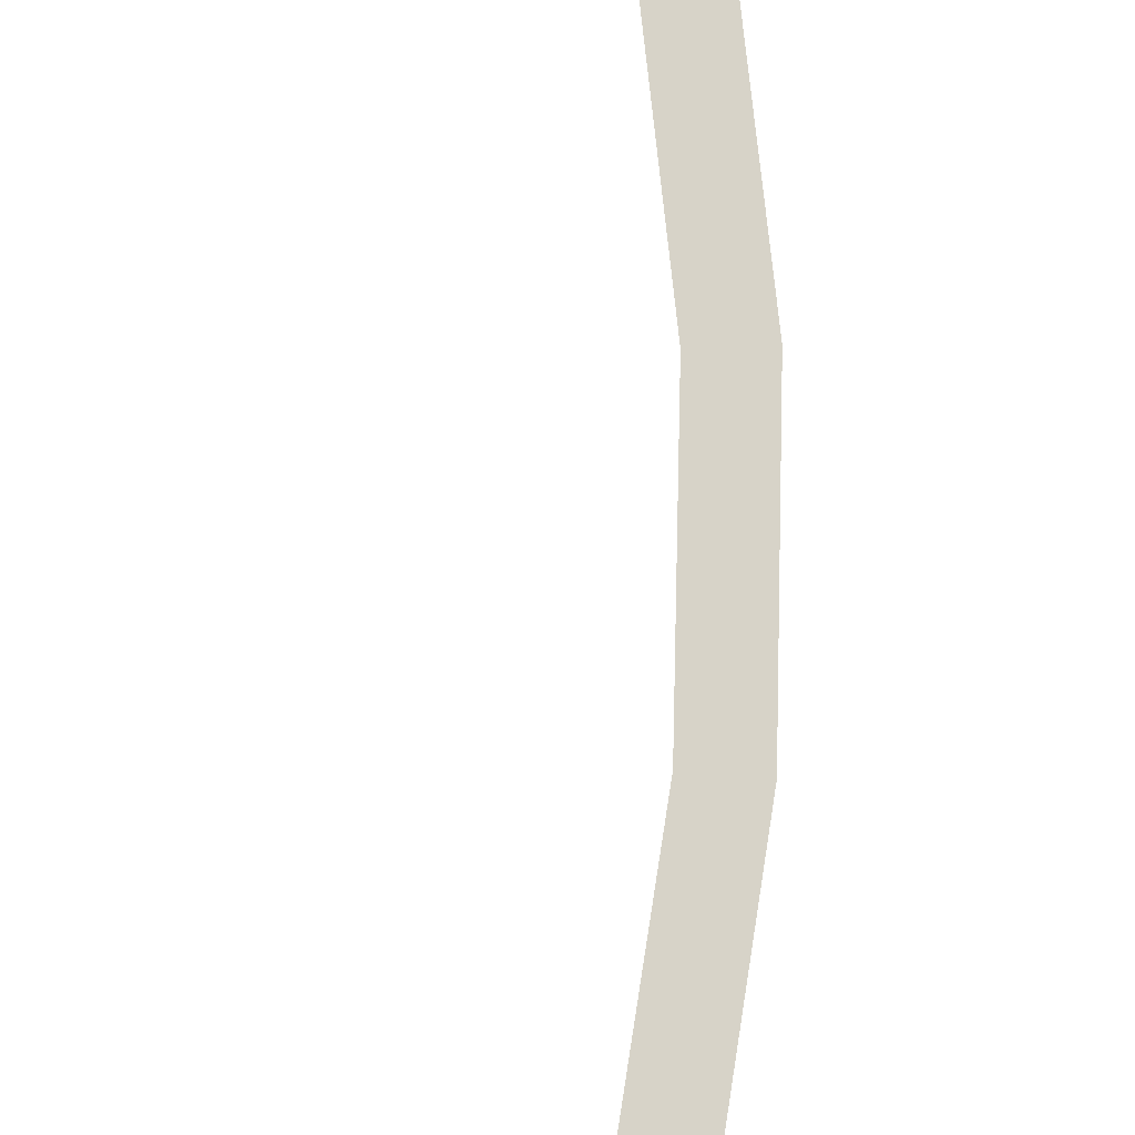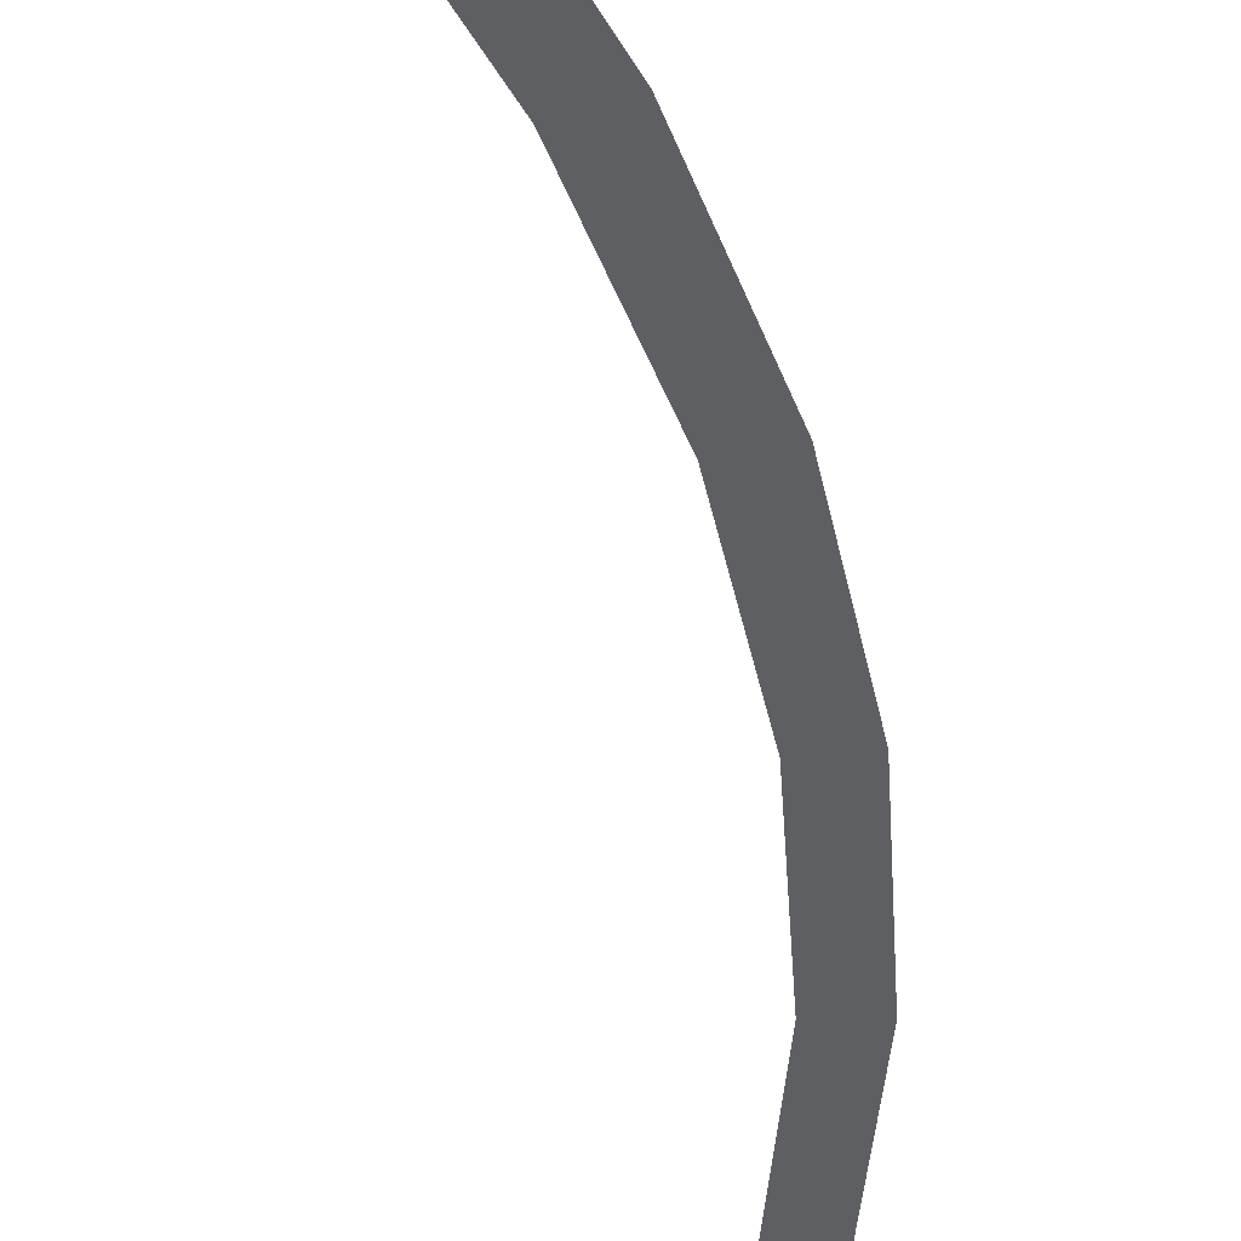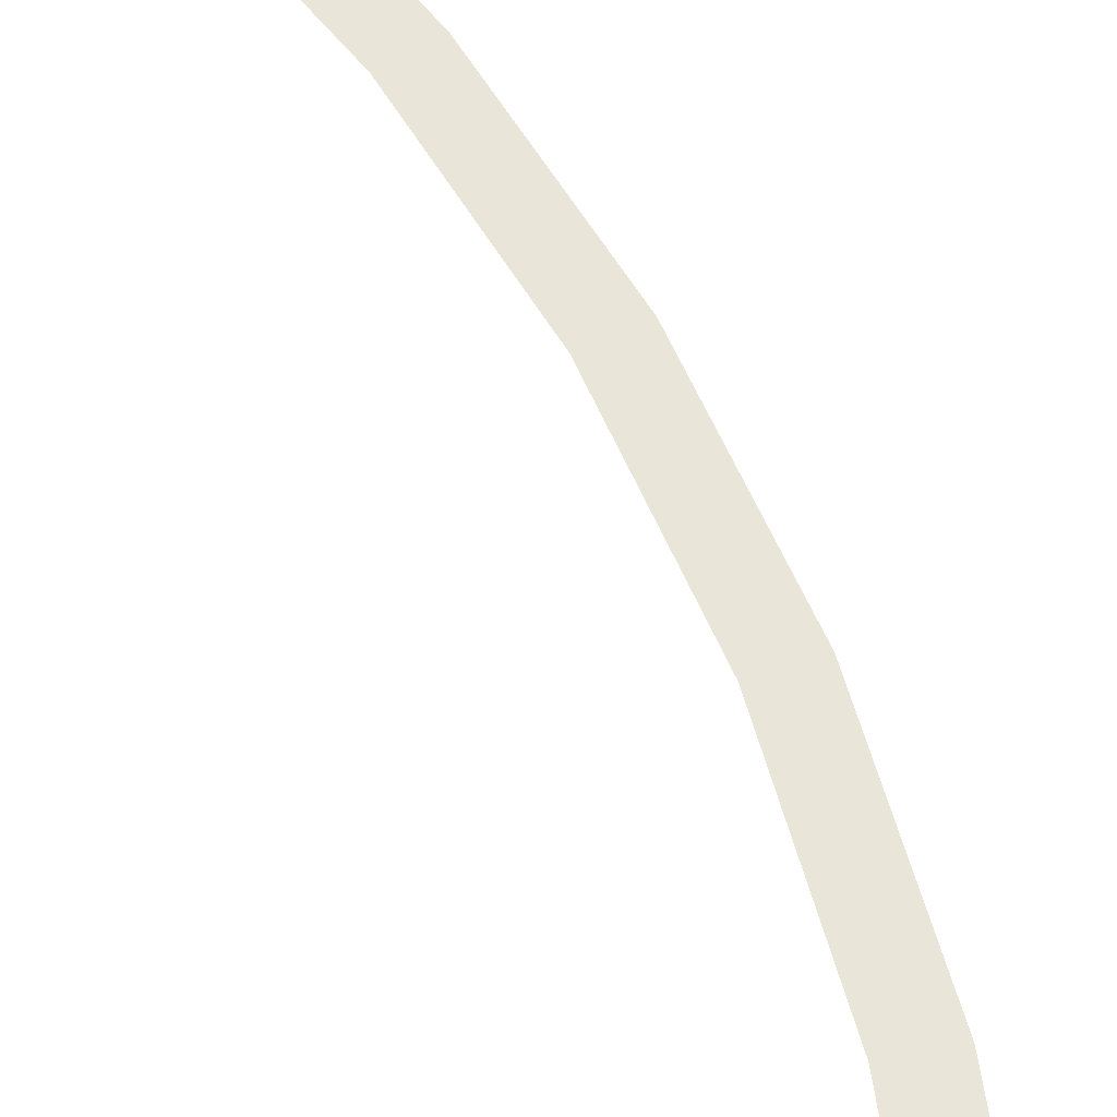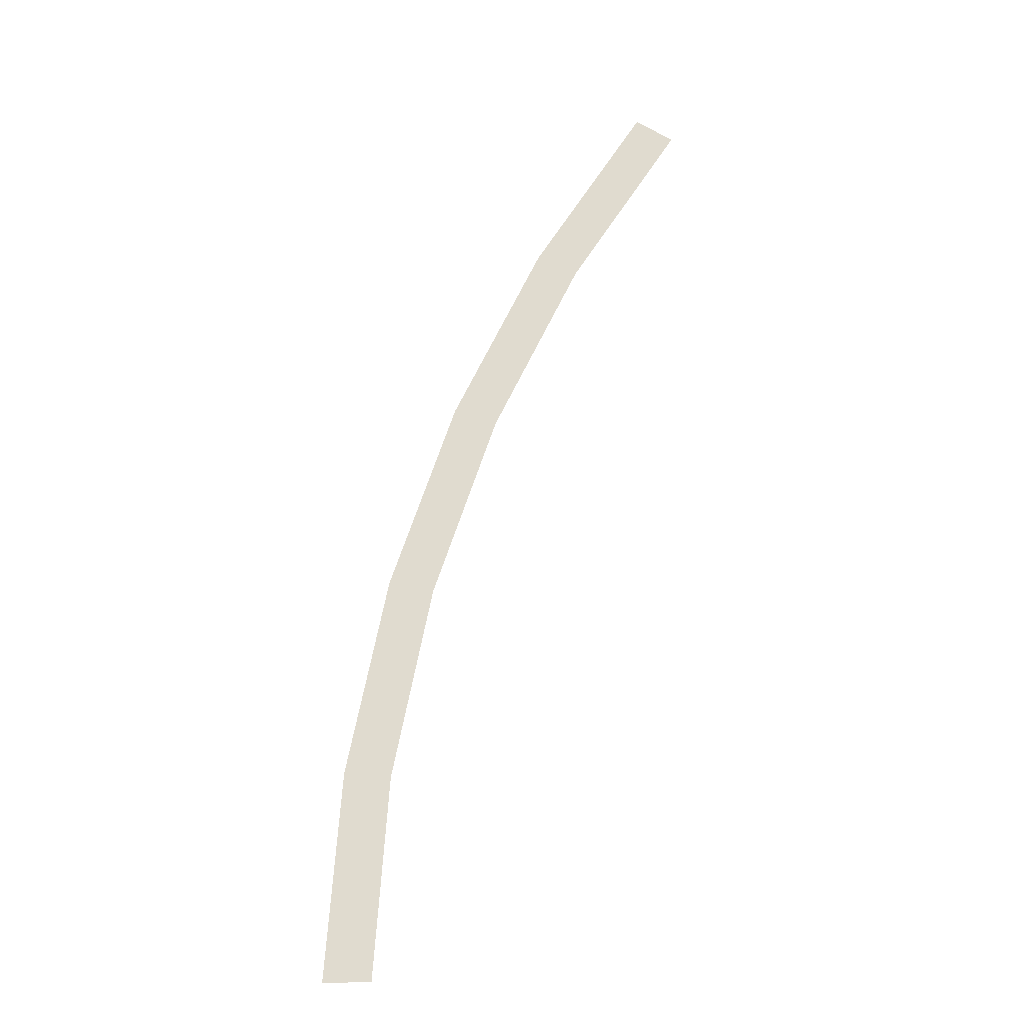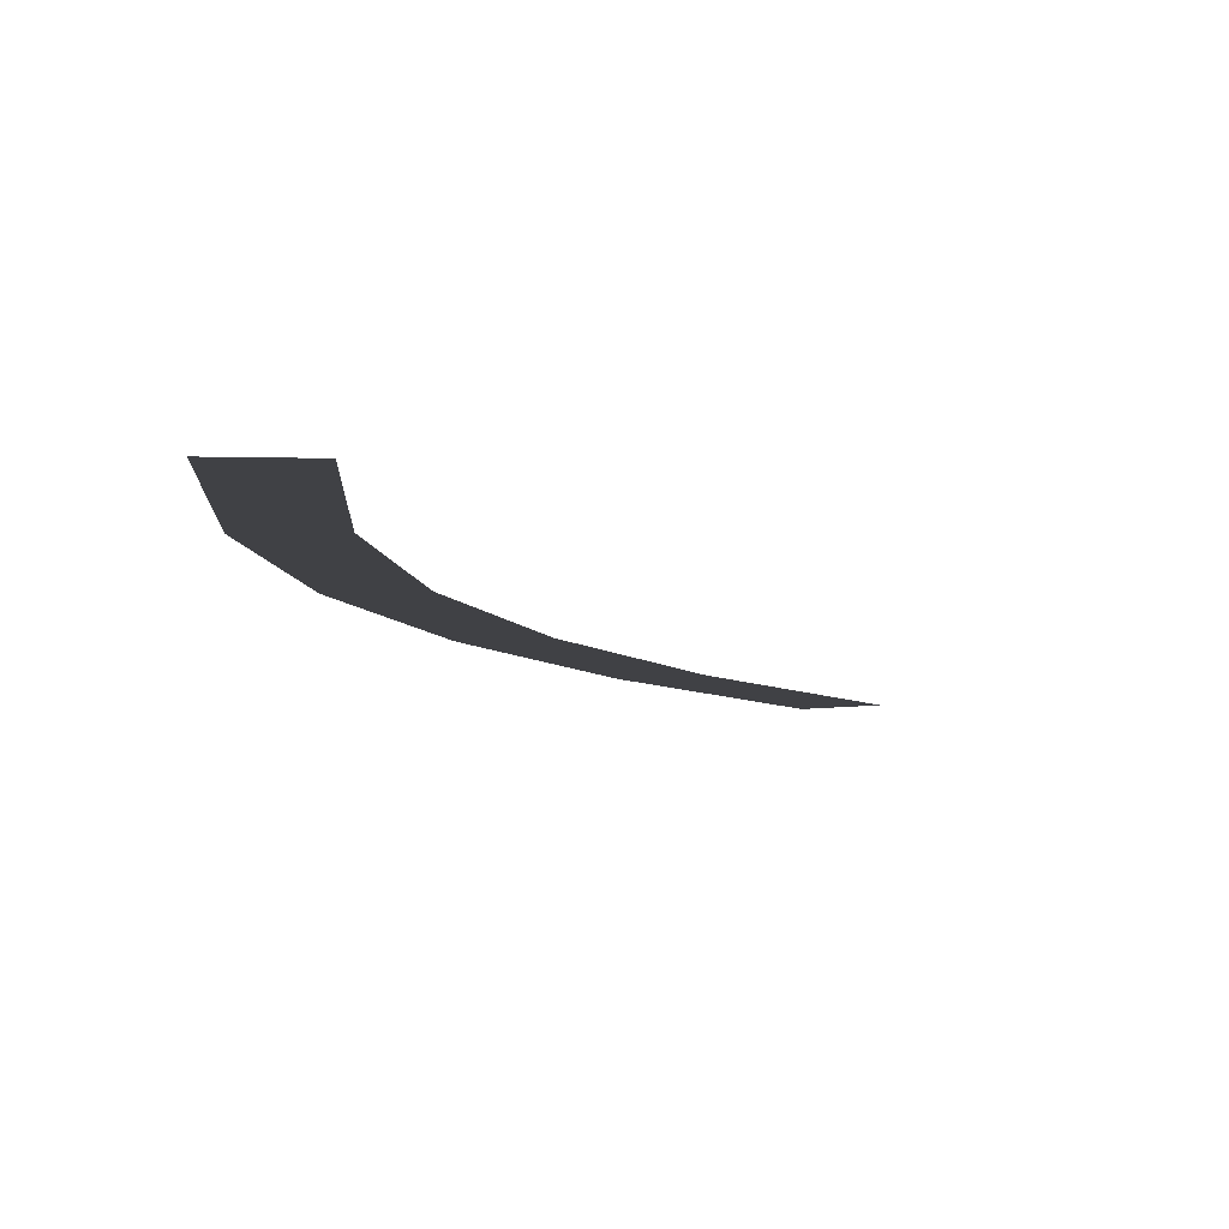
<metadata>
{"format":"obj","ext":"obj","renderer":"f3d","projection":"perspective","resolution":1024,"background":"white","views":[{"elev":77.2,"azim":-17.4,"up":"+Y"},{"elev":-39.8,"azim":-7.6,"up":"+Y"},{"elev":58.2,"azim":-41.6,"up":"+Y"},{"elev":-25.1,"azim":-171.4,"up":"+Z"},{"elev":-5.9,"azim":174.8,"up":"+Y"}]}
</metadata>
<code>
v 1.6 0 0
v 1.65 0 0
v 1.636 0 0.2153
v 1.586 0 0.2088
v 1.586 0 0.2088
v 1.636 0 0.2153
v 1.594 0 0.427
v 1.545 0 0.4141
v 1.545 0 0.4141
v 1.594 0 0.427
v 1.524 0 0.6315
v 1.478 0 0.6123
v 1.478 0 0.6123
v 1.524 0 0.6315
v 1.429 0 0.825
v 1.386 0 0.8
v 1.386 0 0.8
v 1.429 0 0.825
v 1.309 0 1.005
v 1.269 0 0.9741
g mesh3289
f 1 2 3
f 3 4 1
f 5 6 7
f 7 8 5
f 9 10 11
f 11 12 9
f 13 14 15
f 15 16 13
f 17 18 19
f 19 20 17

</code>
